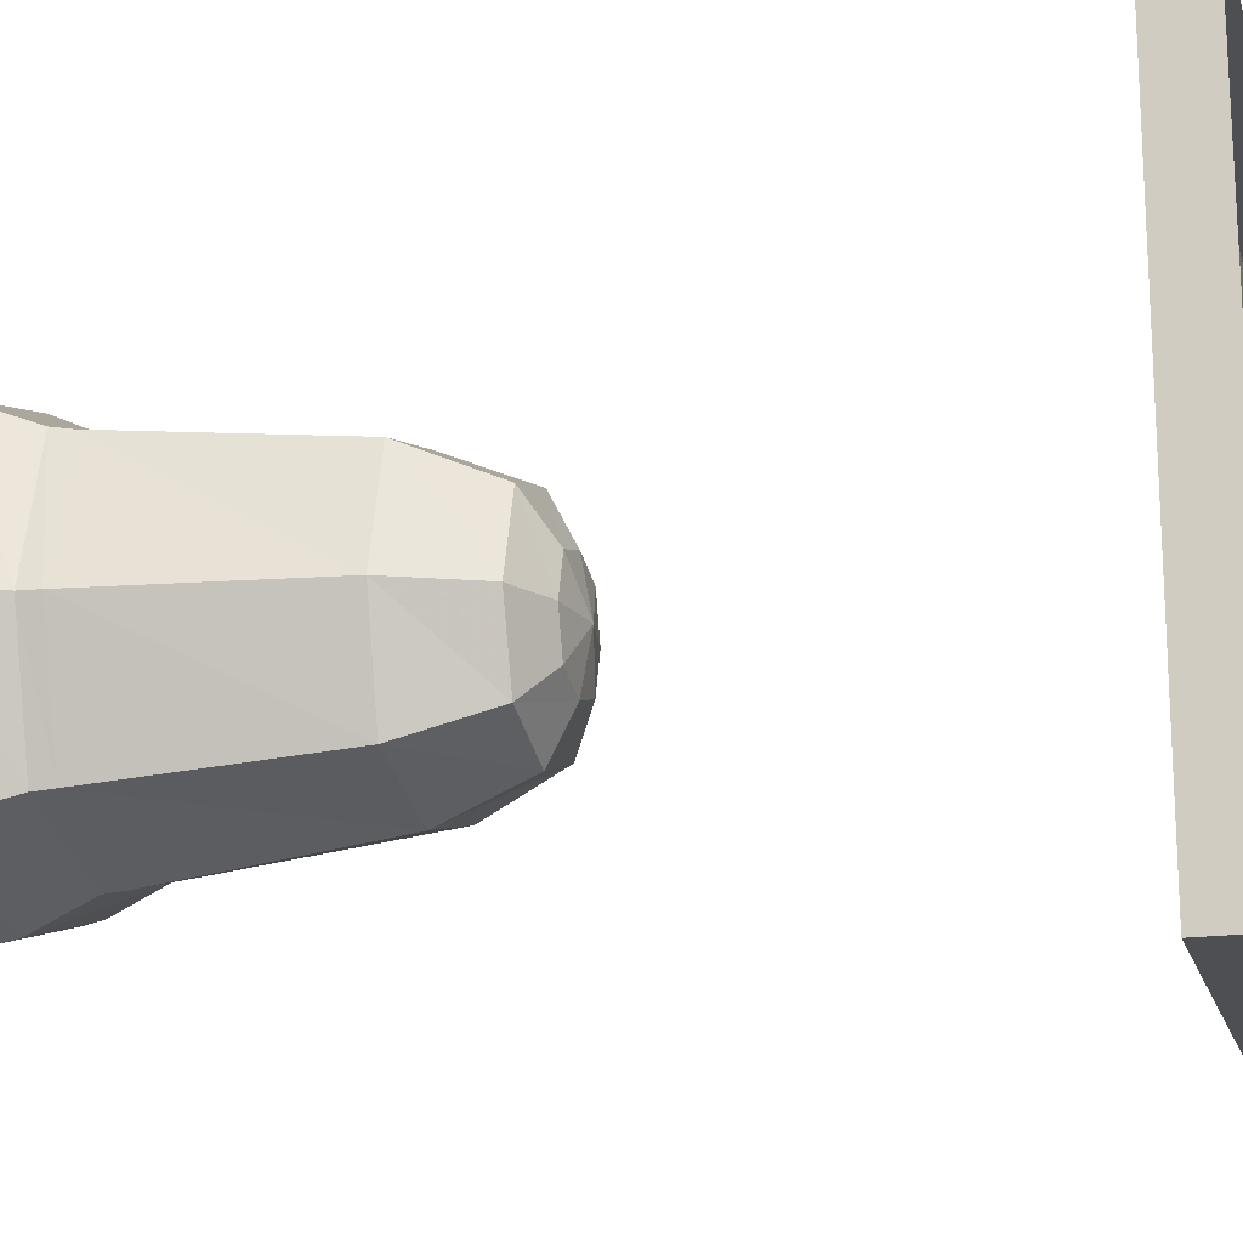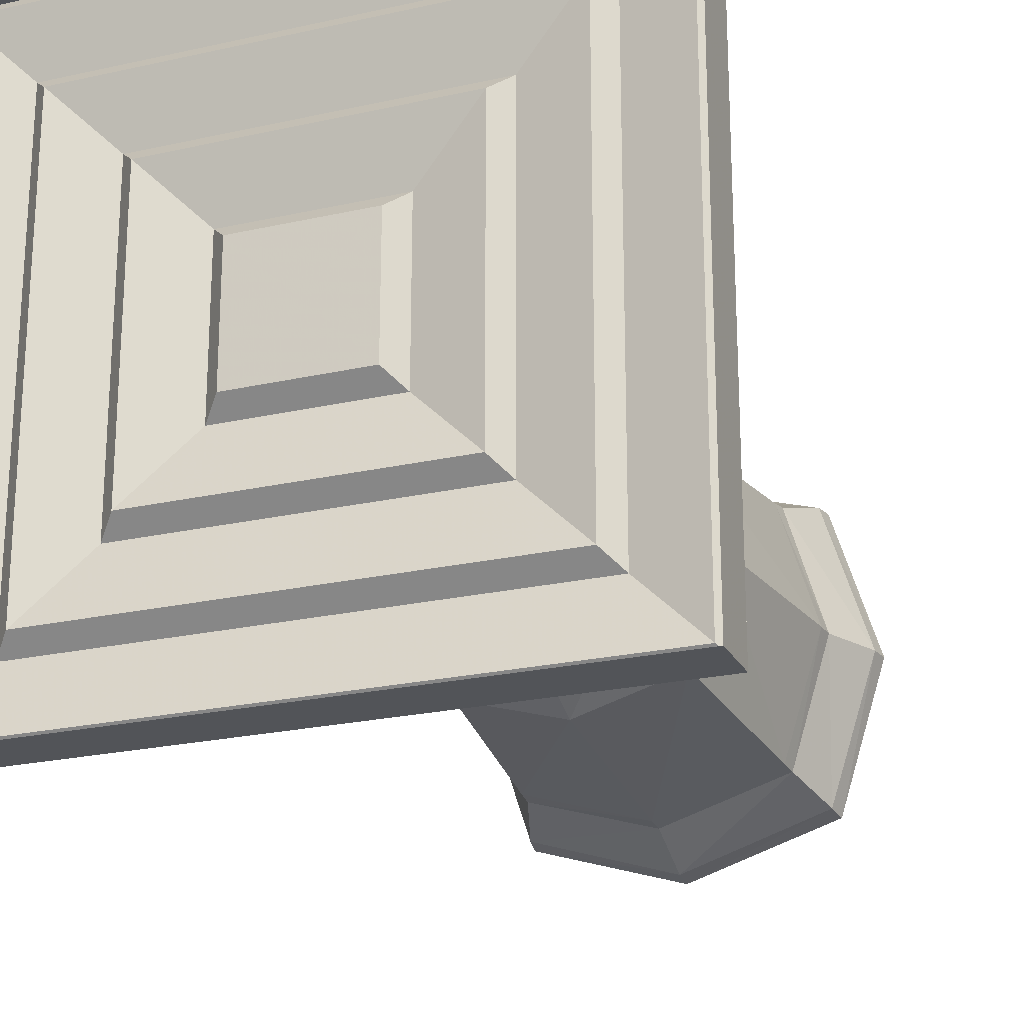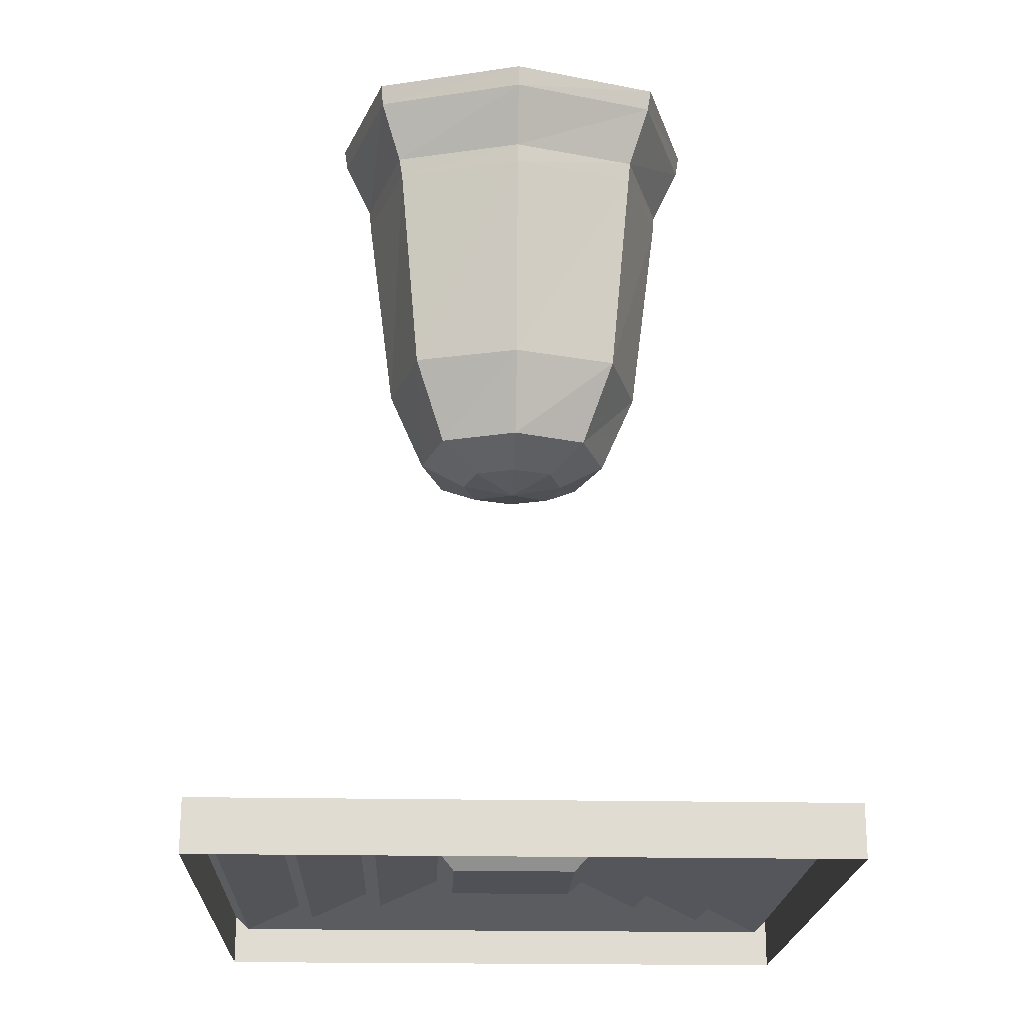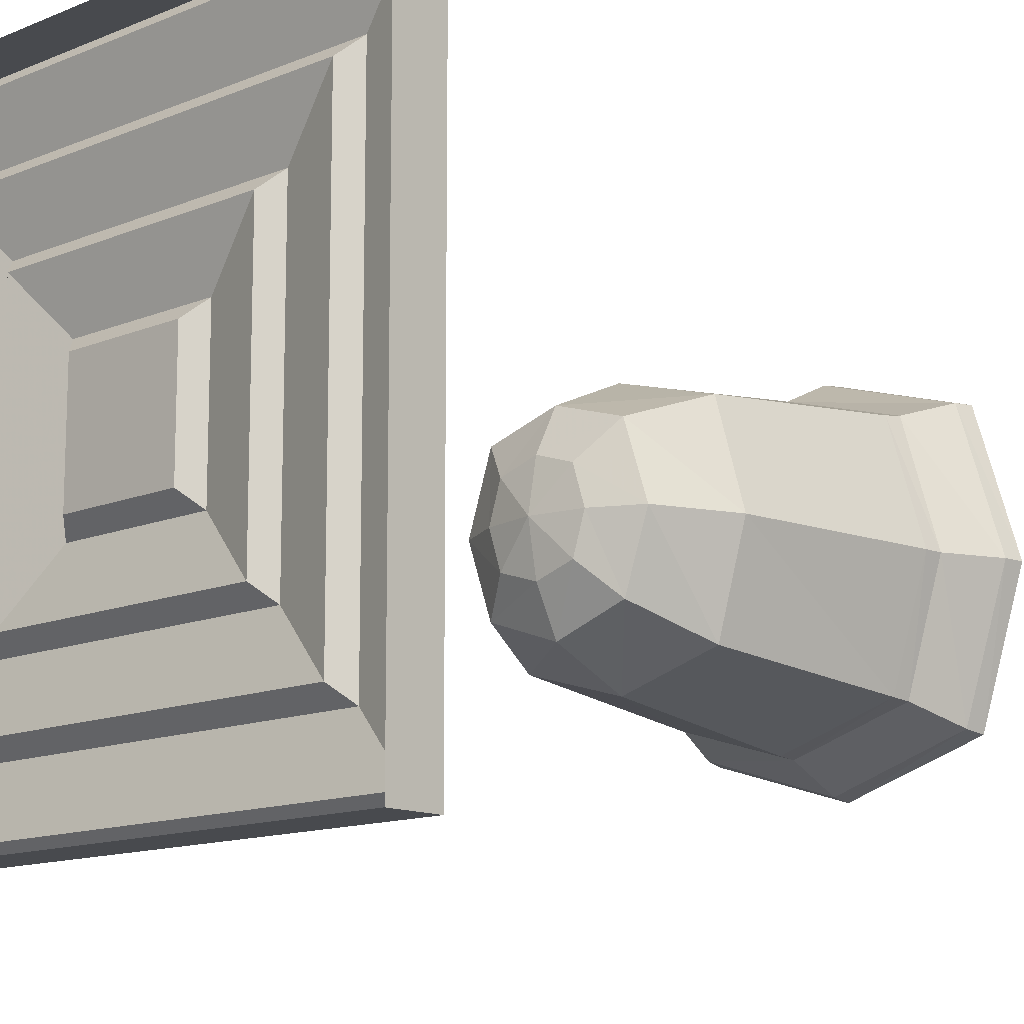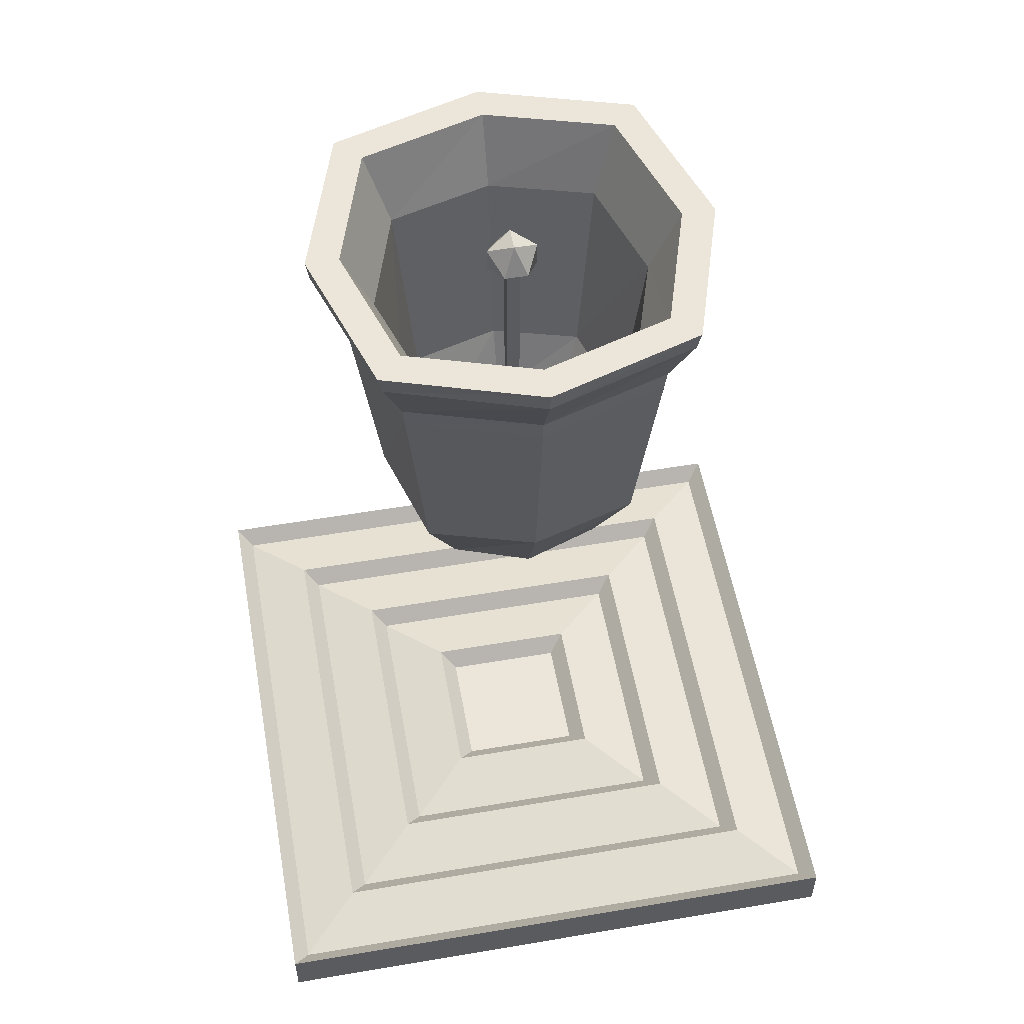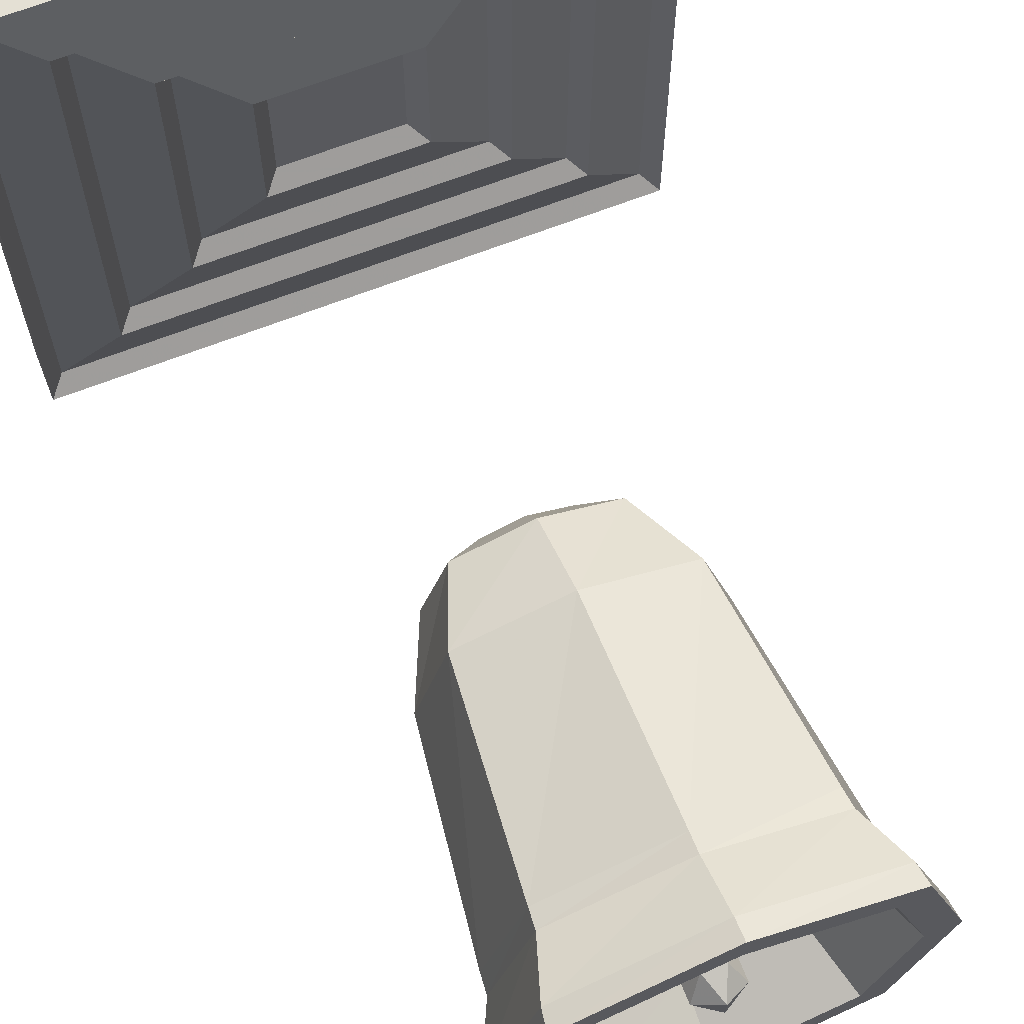
<metadata>
{"format":"obj","ext":"obj","renderer":"f3d","projection":"perspective","resolution":1024,"background":"white","views":[{"elev":-18.1,"azim":-75.1,"up":"+Z"},{"elev":-22.8,"azim":21.1,"up":"+Z"},{"elev":-20.4,"azim":87.8,"up":"+Y"},{"elev":-13.0,"azim":43.1,"up":"+Z"},{"elev":54.6,"azim":169.8,"up":"+Y"},{"elev":66.1,"azim":158.5,"up":"+Z"}]}
</metadata>
<code>
v -1.5 -8 1.5
v -1.5 -7.75 1.5
v 1.5 -7.75 1.5
v 1.5 -8 1.5
v 1.5 -7.75 -1.5
v 1.5 -8 -1.5
v -1.5 -7.75 -1.5
v -1.5 -8 -1.5
v 0 -7.828 0
v 0.2969 -7.828 -0.2969
v 0.2969 -7.828 0.2969
v -0.2969 -7.828 0.2969
v -0.2969 -7.828 -0.2969
v 0.375 -7.75 -0.375
v 0.375 -7.75 0.375
v -0.375 -7.75 0.375
v -0.375 -7.75 -0.375
v 0.6719 -7.828 -0.6719
v 0.6719 -7.828 0.6719
v -0.6719 -7.828 0.6719
v -0.6719 -7.828 -0.6719
v 0.75 -7.75 -0.75
v 0.75 -7.75 0.75
v -0.75 -7.75 0.75
v -0.75 -7.75 -0.75
v 1.047 -7.828 -1.047
v 1.047 -7.828 1.047
v -1.047 -7.828 1.047
v -1.047 -7.828 -1.047
v 1.125 -7.75 -1.125
v 1.125 -7.75 1.125
v -1.125 -7.75 1.125
v -1.125 -7.75 -1.125
v 1.422 -7.828 -1.422
v 1.422 -7.828 1.422
v -1.422 -7.828 1.422
v -1.422 -7.828 -1.422
v -0.05469 -3.836 0.1172
v 0.05469 -3.836 0.1172
v 0 -3.703 0.05469
v -0.1172 -3.766 0
v -0.1172 -3.883 0
v -0.03125 -3.93 0.03125
v 0.03125 -3.93 0.03125
v 0.1172 -3.883 0
v 0.1172 -3.766 0
v 0 -3.703 -0.05469
v -0.05469 -3.836 -0.1172
v -0.03125 -3.93 -0.03125
v -0.03125 -4.875 -0.03125
v -0.03125 -4.875 0.03125
v 0.03125 -4.875 0.03125
v 0.03125 -3.93 -0.03125
v 0.05469 -3.836 -0.1172
v 0.03125 -4.875 -0.03125
v 0 -4.938 0
v 0 -4.023 -0.6484
v 0.4922 -4.023 -0.4922
v 0.6016 -3.688 -0.6016
v 0 -3.688 -0.7891
v -0.4922 -4.023 -0.4922
v -0.4141 -4.977 -0.4141
v 0 -4.977 -0.5391
v 0.4141 -4.977 -0.4141
v 0.6484 -4.023 0
v 0.7891 -3.688 0
v 0.9453 -3.688 0
v 0.7188 -3.688 -0.7188
v 0 -3.688 -0.9453
v -0.6016 -3.688 -0.6016
v -0.6484 -4.023 0
v -0.5391 -4.977 0
v -0.3984 -5.305 0
v -0.2891 -5.305 -0.2891
v 0 -5.305 -0.3984
v 0.2891 -5.305 -0.2891
v 0.5391 -4.977 0
v 0.4922 -4.023 0.5078
v 0.6016 -3.688 0.6094
v 0.7188 -3.688 0.7266
v 0.7031 -3.789 0.7188
v 0.9297 -3.789 0
v 0.7031 -3.789 -0.7031
v 0 -3.789 -0.9297
v -0.7188 -3.688 -0.7188
v -0.7891 -3.688 0
v -0.4922 -4.023 0.5078
v -0.4141 -4.977 0.4219
v -0.2891 -5.305 0.3047
v -0.1641 -5.398 0.1641
v -0.1953 -5.398 0
v -0.1641 -5.398 -0.1641
v 0 -5.398 -0.1953
v 0.1641 -5.398 -0.1641
v 0.3984 -5.305 0
v 0.4141 -4.977 0.4219
v 0 -4.023 0.6484
v 0 -3.688 0.7891
v 0 -3.688 0.9453
v 0 -3.789 0.9297
v 0 -4.07 0.7969
v 0.6094 -4.07 0.625
v 0.7969 -4.07 0
v 0.6094 -4.07 -0.6094
v 0 -4.07 -0.7969
v -0.7031 -3.789 -0.7031
v -0.9453 -3.688 0
v -0.6016 -3.688 0.6094
v 0 -4.977 0.5391
v 0 -5.305 0.3984
v 0 -5.398 0.1953
v 0 -5.445 0
v 0.1953 -5.398 0
v 0.2891 -5.305 0.3047
v -0.7188 -3.688 0.7266
v -0.7031 -3.789 0.7188
v -0.6094 -4.07 0.625
v -0.6016 -4.164 0.6094
v 0 -4.164 0.7891
v 0.6016 -4.164 0.6094
v 0.7891 -4.164 0
v 0.6016 -4.164 -0.6016
v 0 -4.164 -0.7891
v -0.6094 -4.07 -0.6094
v -0.9297 -3.789 0
v 0.1641 -5.398 0.1641
v -0.7969 -4.07 0
v -0.7891 -4.164 0
v -0.6562 -5.195 0
v -0.5078 -5.195 0.5156
v 0 -5.195 0.6562
v 0.5078 -5.195 0.5156
v 0.6562 -5.195 0
v 0.5078 -5.195 -0.5078
v 0 -5.195 -0.6562
v -0.6016 -4.164 -0.6016
v -0.5078 -5.195 -0.5078
v -0.3594 -5.586 -0.3594
v -0.4844 -5.586 0
v -0.3594 -5.586 0.375
v 0 -5.586 0.4844
v 0.3594 -5.586 0.375
v 0.4844 -5.586 0
v 0.3594 -5.586 -0.3594
v 0 -5.586 -0.4844
v 0 -5.703 -0.2578
v -0.1953 -5.703 -0.1953
v -0.2578 -5.703 0
v -0.1953 -5.703 0.1953
v 0 -5.703 0.2578
v 0.1953 -5.703 0.1953
v 0.2578 -5.703 0
v 0.1953 -5.703 -0.1953
v 0 -5.75 0
f 1 2 3
f 1 3 4
f 4 3 5
f 4 5 6
f 6 5 7
f 6 7 8
f 8 7 2
f 8 2 1
f 9 10 11
f 9 11 12
f 9 12 13
f 9 13 10
f 14 17 18
f 14 18 19
f 14 19 15
f 15 19 20
f 15 20 16
f 16 20 21
f 16 21 17
f 17 21 18
f 22 25 26
f 22 26 27
f 22 27 23
f 23 27 28
f 23 28 24
f 24 28 29
f 24 29 25
f 25 29 26
f 30 33 34
f 30 34 35
f 30 35 31
f 31 35 36
f 31 36 32
f 32 36 37
f 32 37 33
f 33 37 34
f 10 13 14
f 10 14 15
f 10 15 11
f 11 15 16
f 11 16 12
f 12 16 17
f 12 17 13
f 13 17 14
f 18 21 22
f 18 22 23
f 18 23 19
f 19 23 24
f 19 24 20
f 20 24 25
f 20 25 21
f 21 25 22
f 26 29 30
f 26 30 31
f 26 31 27
f 27 31 32
f 27 32 28
f 28 32 33
f 28 33 29
f 29 33 30
f 34 37 5
f 34 5 3
f 34 3 35
f 35 3 2
f 35 2 36
f 36 2 7
f 36 7 37
f 37 7 5
f 38 39 40
f 38 40 41
f 38 41 42
f 38 42 43
f 38 43 39
f 39 43 44
f 39 44 45
f 39 45 46
f 39 46 40
f 40 46 47
f 40 47 41
f 41 47 48
f 41 48 42
f 42 48 49
f 42 49 43
f 43 49 50
f 43 50 51
f 43 51 44
f 44 51 52
f 44 52 53
f 44 53 45
f 45 53 54
f 45 54 46
f 46 54 47
f 47 54 48
f 48 54 53
f 48 53 49
f 49 53 55
f 49 55 50
f 50 55 56
f 50 56 51
f 51 56 52
f 52 56 55
f 52 55 53
f 62 72 73
f 62 73 74
f 62 74 63
f 63 74 75
f 63 75 64
f 64 75 76
f 64 76 77
f 72 88 89
f 72 89 73
f 76 95 77
f 77 95 96
f 88 109 110
f 88 110 89
f 95 114 96
f 96 114 109
f 114 110 109
f 57 58 59
f 57 59 60
f 57 60 61
f 58 65 66
f 58 66 59
f 60 70 61
f 61 70 71
f 65 78 79
f 65 79 66
f 70 86 71
f 71 86 87
f 78 97 98
f 78 98 79
f 86 108 87
f 87 108 97
f 97 108 98
f 138 145 146
f 138 146 147
f 138 147 139
f 139 147 148
f 139 148 140
f 140 148 149
f 140 149 141
f 141 149 150
f 141 150 142
f 142 150 151
f 142 151 143
f 143 151 152
f 143 152 144
f 144 152 153
f 144 153 145
f 145 153 146
f 57 61 62
f 57 62 63
f 57 63 58
f 58 63 64
f 58 64 65
f 61 71 72
f 61 72 62
f 64 77 65
f 65 77 78
f 71 87 88
f 71 88 72
f 77 96 78
f 78 96 97
f 87 97 109
f 87 109 88
f 96 109 97
f 146 153 154
f 146 154 147
f 147 154 148
f 148 154 149
f 149 154 150
f 150 154 151
f 151 154 152
f 152 154 153
f 59 66 67
f 59 67 68
f 59 68 60
f 60 68 69
f 60 69 70
f 66 79 80
f 66 80 67
f 67 80 81
f 67 81 82
f 67 82 68
f 68 82 83
f 68 83 69
f 69 83 84
f 69 84 85
f 69 85 70
f 70 85 86
f 79 98 99
f 79 99 80
f 80 99 100
f 80 100 81
f 84 106 85
f 85 106 107
f 85 107 86
f 86 107 108
f 98 108 115
f 98 115 99
f 99 115 116
f 99 116 100
f 106 125 107
f 107 125 115
f 107 115 108
f 125 116 115
f 129 137 138
f 129 138 139
f 129 139 130
f 130 139 140
f 130 140 131
f 131 140 141
f 131 141 132
f 132 141 142
f 132 142 133
f 133 142 143
f 133 143 134
f 134 143 144
f 134 144 135
f 135 144 145
f 135 145 137
f 137 145 138
f 73 89 90
f 73 90 91
f 73 91 74
f 74 91 92
f 74 92 75
f 75 92 93
f 75 93 76
f 76 93 94
f 76 94 95
f 89 110 111
f 89 111 90
f 94 113 95
f 95 113 114
f 110 114 126
f 110 126 111
f 113 126 114
f 81 100 101
f 81 101 102
f 81 102 82
f 82 102 103
f 82 103 83
f 83 103 104
f 83 104 84
f 84 104 105
f 84 105 106
f 100 116 117
f 100 117 101
f 105 124 106
f 106 124 125
f 116 125 127
f 116 127 117
f 118 128 129
f 118 129 130
f 118 130 119
f 119 130 131
f 119 131 120
f 120 131 132
f 120 132 121
f 121 132 133
f 121 133 122
f 122 133 134
f 122 134 123
f 123 134 135
f 123 135 136
f 124 127 125
f 128 136 137
f 128 137 129
f 135 137 136
f 90 111 112
f 90 112 91
f 91 112 92
f 92 112 93
f 93 112 94
f 94 112 113
f 111 126 112
f 112 126 113
f 101 117 118
f 101 118 119
f 101 119 102
f 102 119 120
f 102 120 103
f 103 120 121
f 103 121 104
f 104 121 122
f 104 122 105
f 105 122 123
f 105 123 124
f 117 127 128
f 117 128 118
f 123 136 124
f 124 136 127
f 127 136 128

</code>
